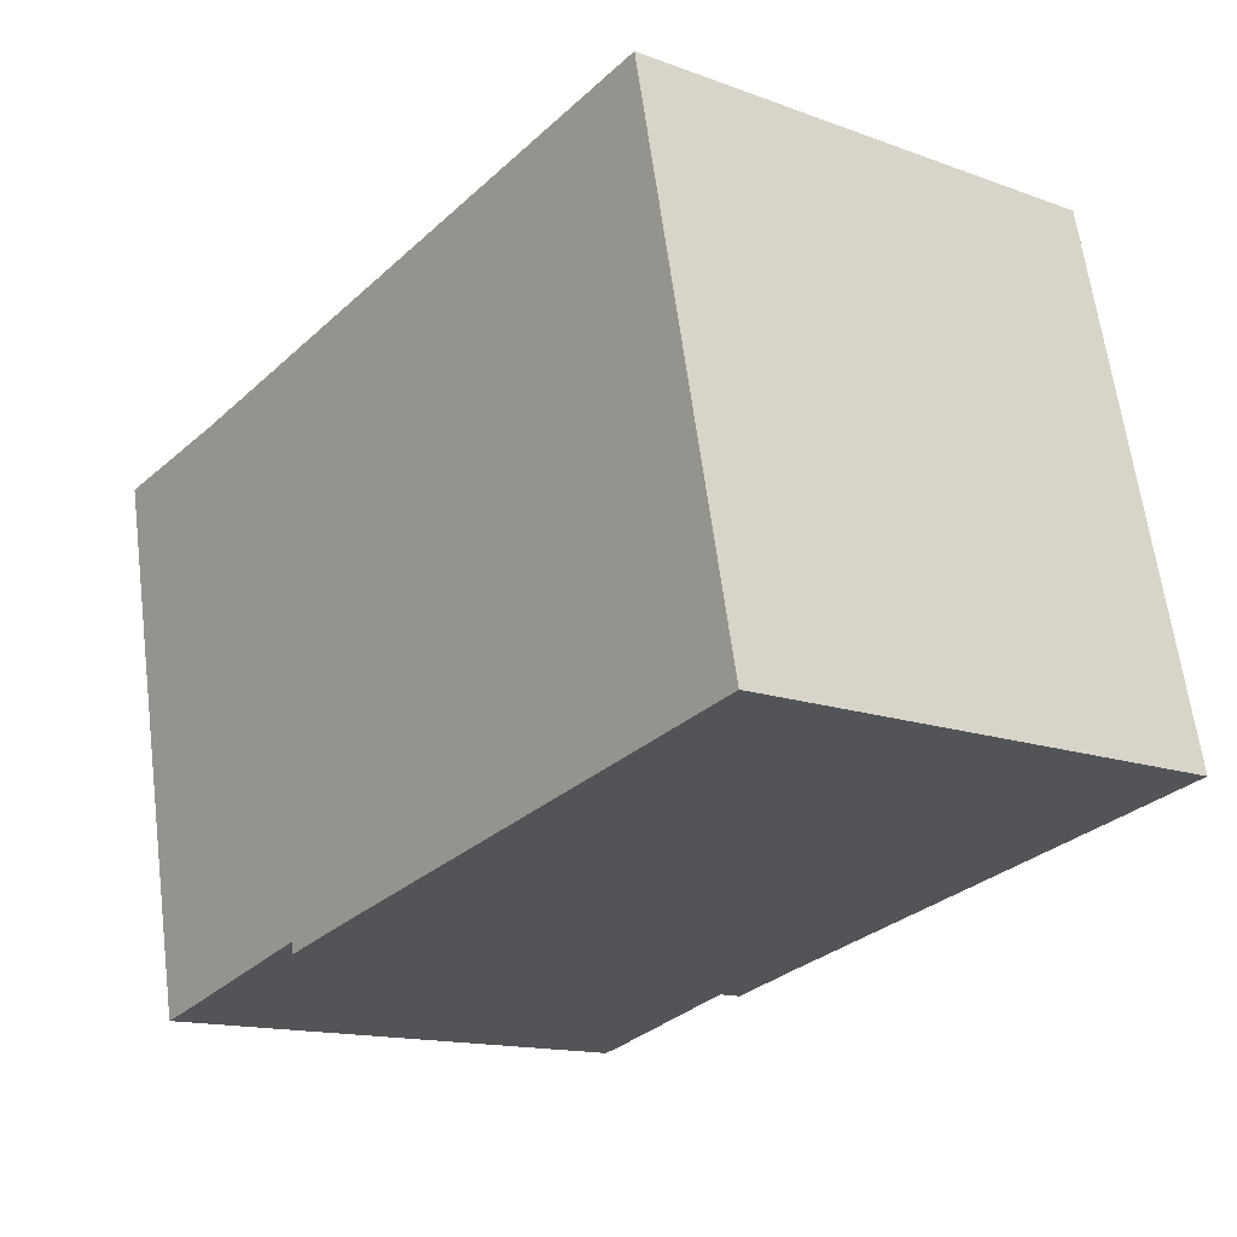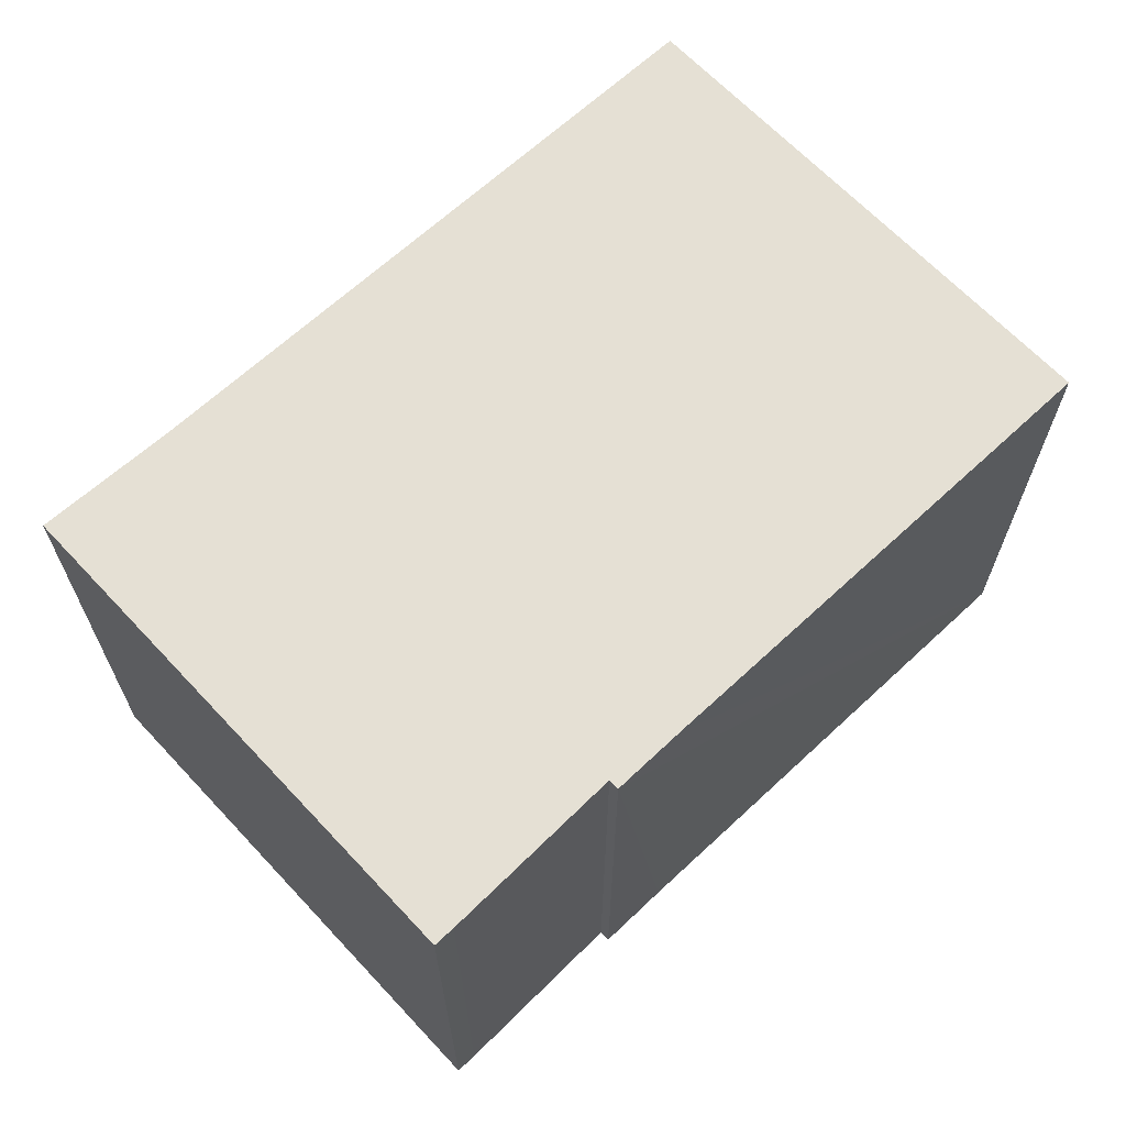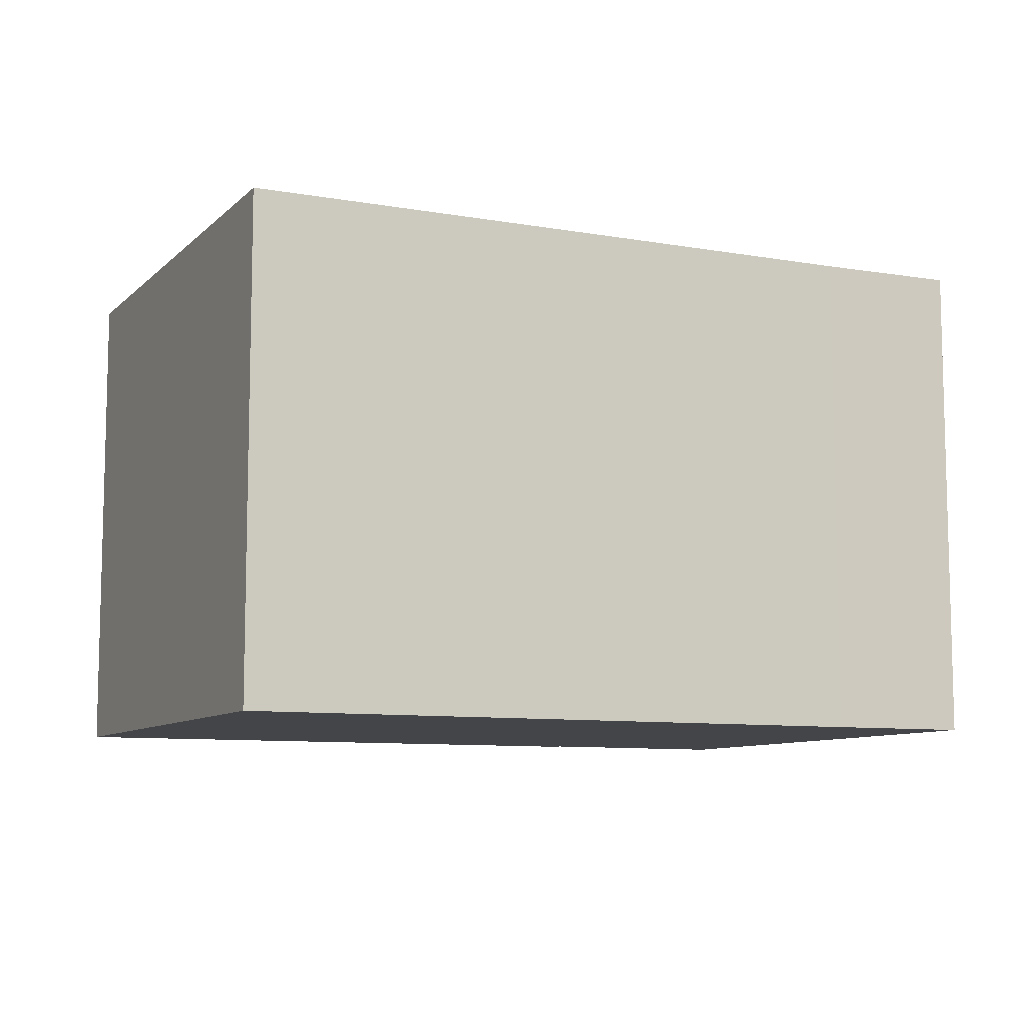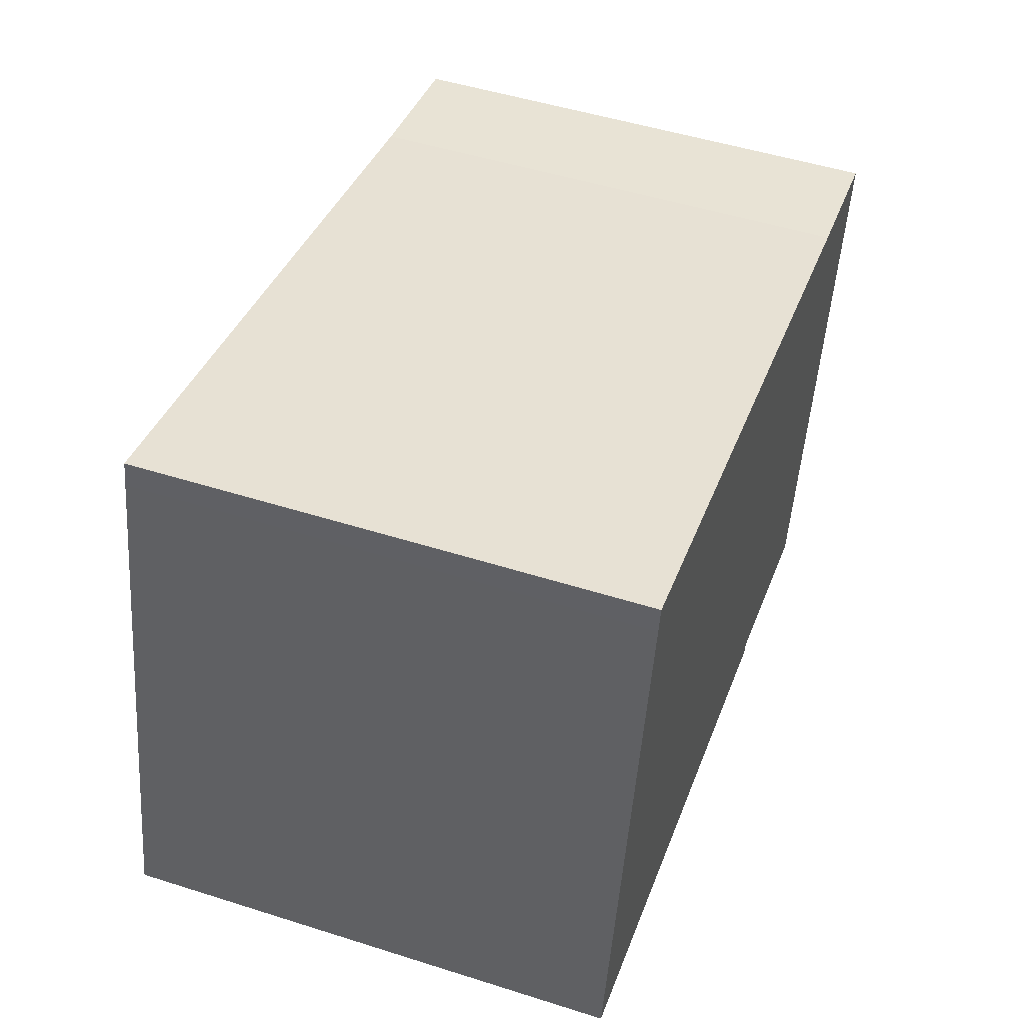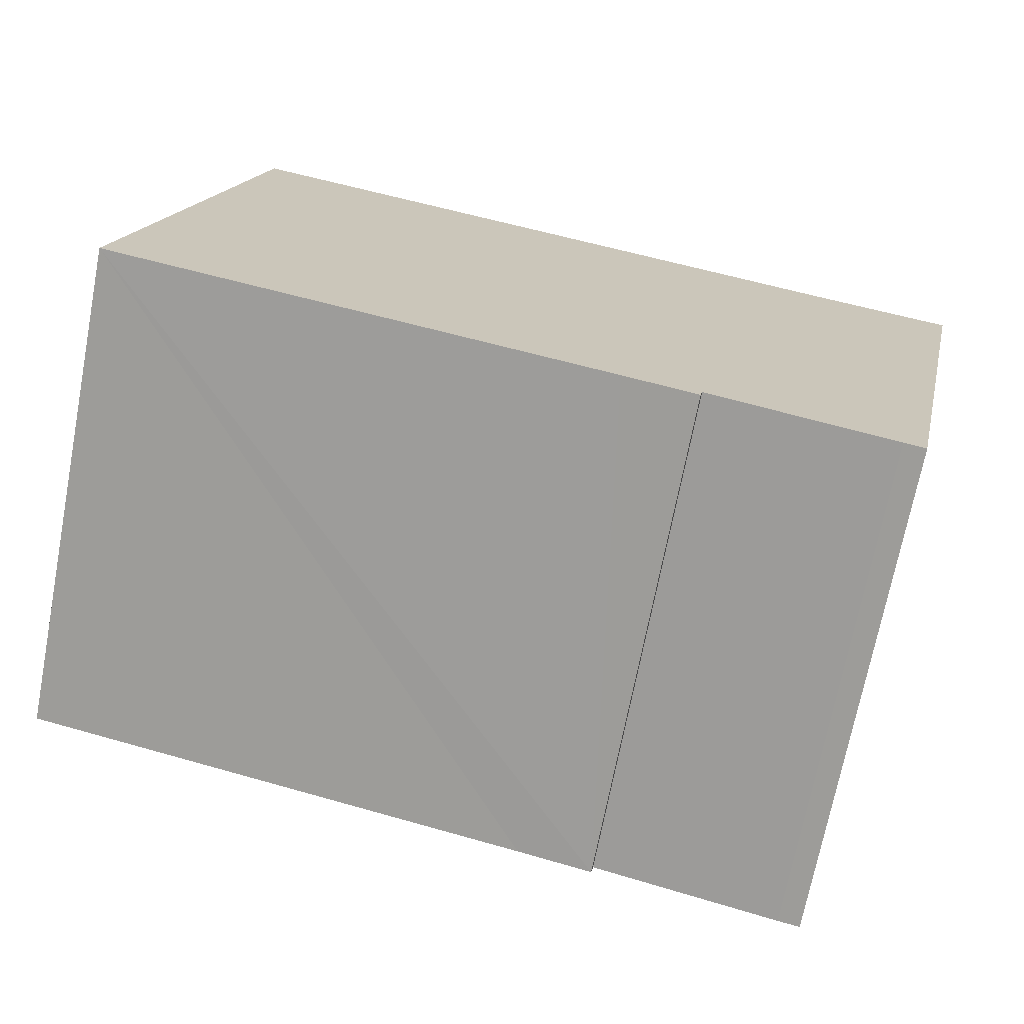
<metadata>
{"format":"obj","ext":"obj","renderer":"f3d","projection":"perspective","resolution":1024,"background":"white","views":[{"elev":-14.5,"azim":-128.5,"up":"+Z"},{"elev":65.7,"azim":149.1,"up":"+Y"},{"elev":-8.9,"azim":-13.0,"up":"+Y"},{"elev":50.1,"azim":-70.8,"up":"+Z"},{"elev":-70.7,"azim":-10.9,"up":"+Z"}]}
</metadata>
<code>
v  2.057 9.414 9.499
v  9.461 9.414 -2.048
v  0 9.414 5.764e-16
v  2.155 9.414 9.95
v  2.465 9.414 9.883
v  7.782 9.414 8.732
v  10.35 9.414 8.176
v  14.24 9.414 7.334
v  10.89 9.414 -2.16
v  14.34 9.414 -3.01
v  16.89 9.414 6.83
v  14.75 9.414 -3.099
v  10.85 9.414 -2.364
v  16.89 -4.182e-16 6.83
v  14.75 1.898e-16 -3.099
v  10.89 1.323e-16 -2.16
v  10.85 1.448e-16 -2.364
v  0 0 0
v  9.461 1.254e-16 -2.048
v  14.34 1.843e-16 -3.01
v  2.057 -5.816e-16 9.499
v  2.155 -6.093e-16 9.95
v  14.24 -4.491e-16 7.334
v  2.465 -6.052e-16 9.883
v  10.35 -5.006e-16 8.176
v  7.782 -5.347e-16 8.732
g defaultobject
f 1 2 3
f 2 1 4
f 2 4 5
f 2 5 6
f 2 6 7
f 2 7 8
f 2 8 9
f 9 8 10
f 10 8 11
f 10 11 12
f 13 2 9
f 14 12 11
f 12 14 15
f 16 13 9
f 13 16 17
f 2 18 3
f 18 2 13
f 18 13 19
f 19 13 17
f 15 10 12
f 10 15 20
f 20 9 10
f 9 20 16
f 18 1 3
f 1 18 21
f 1 21 4
f 4 21 22
f 23 11 8
f 11 23 14
f 22 5 4
f 5 22 6
f 6 22 7
f 7 22 8
f 8 22 23
f 23 22 24
f 23 24 25
f 25 24 26
f 17 16 19
f 21 24 22
f 24 21 26
f 26 21 18
f 26 18 25
f 25 18 23
f 23 18 19
f 23 19 14
f 14 19 16
f 14 16 15
f 15 16 20

</code>
